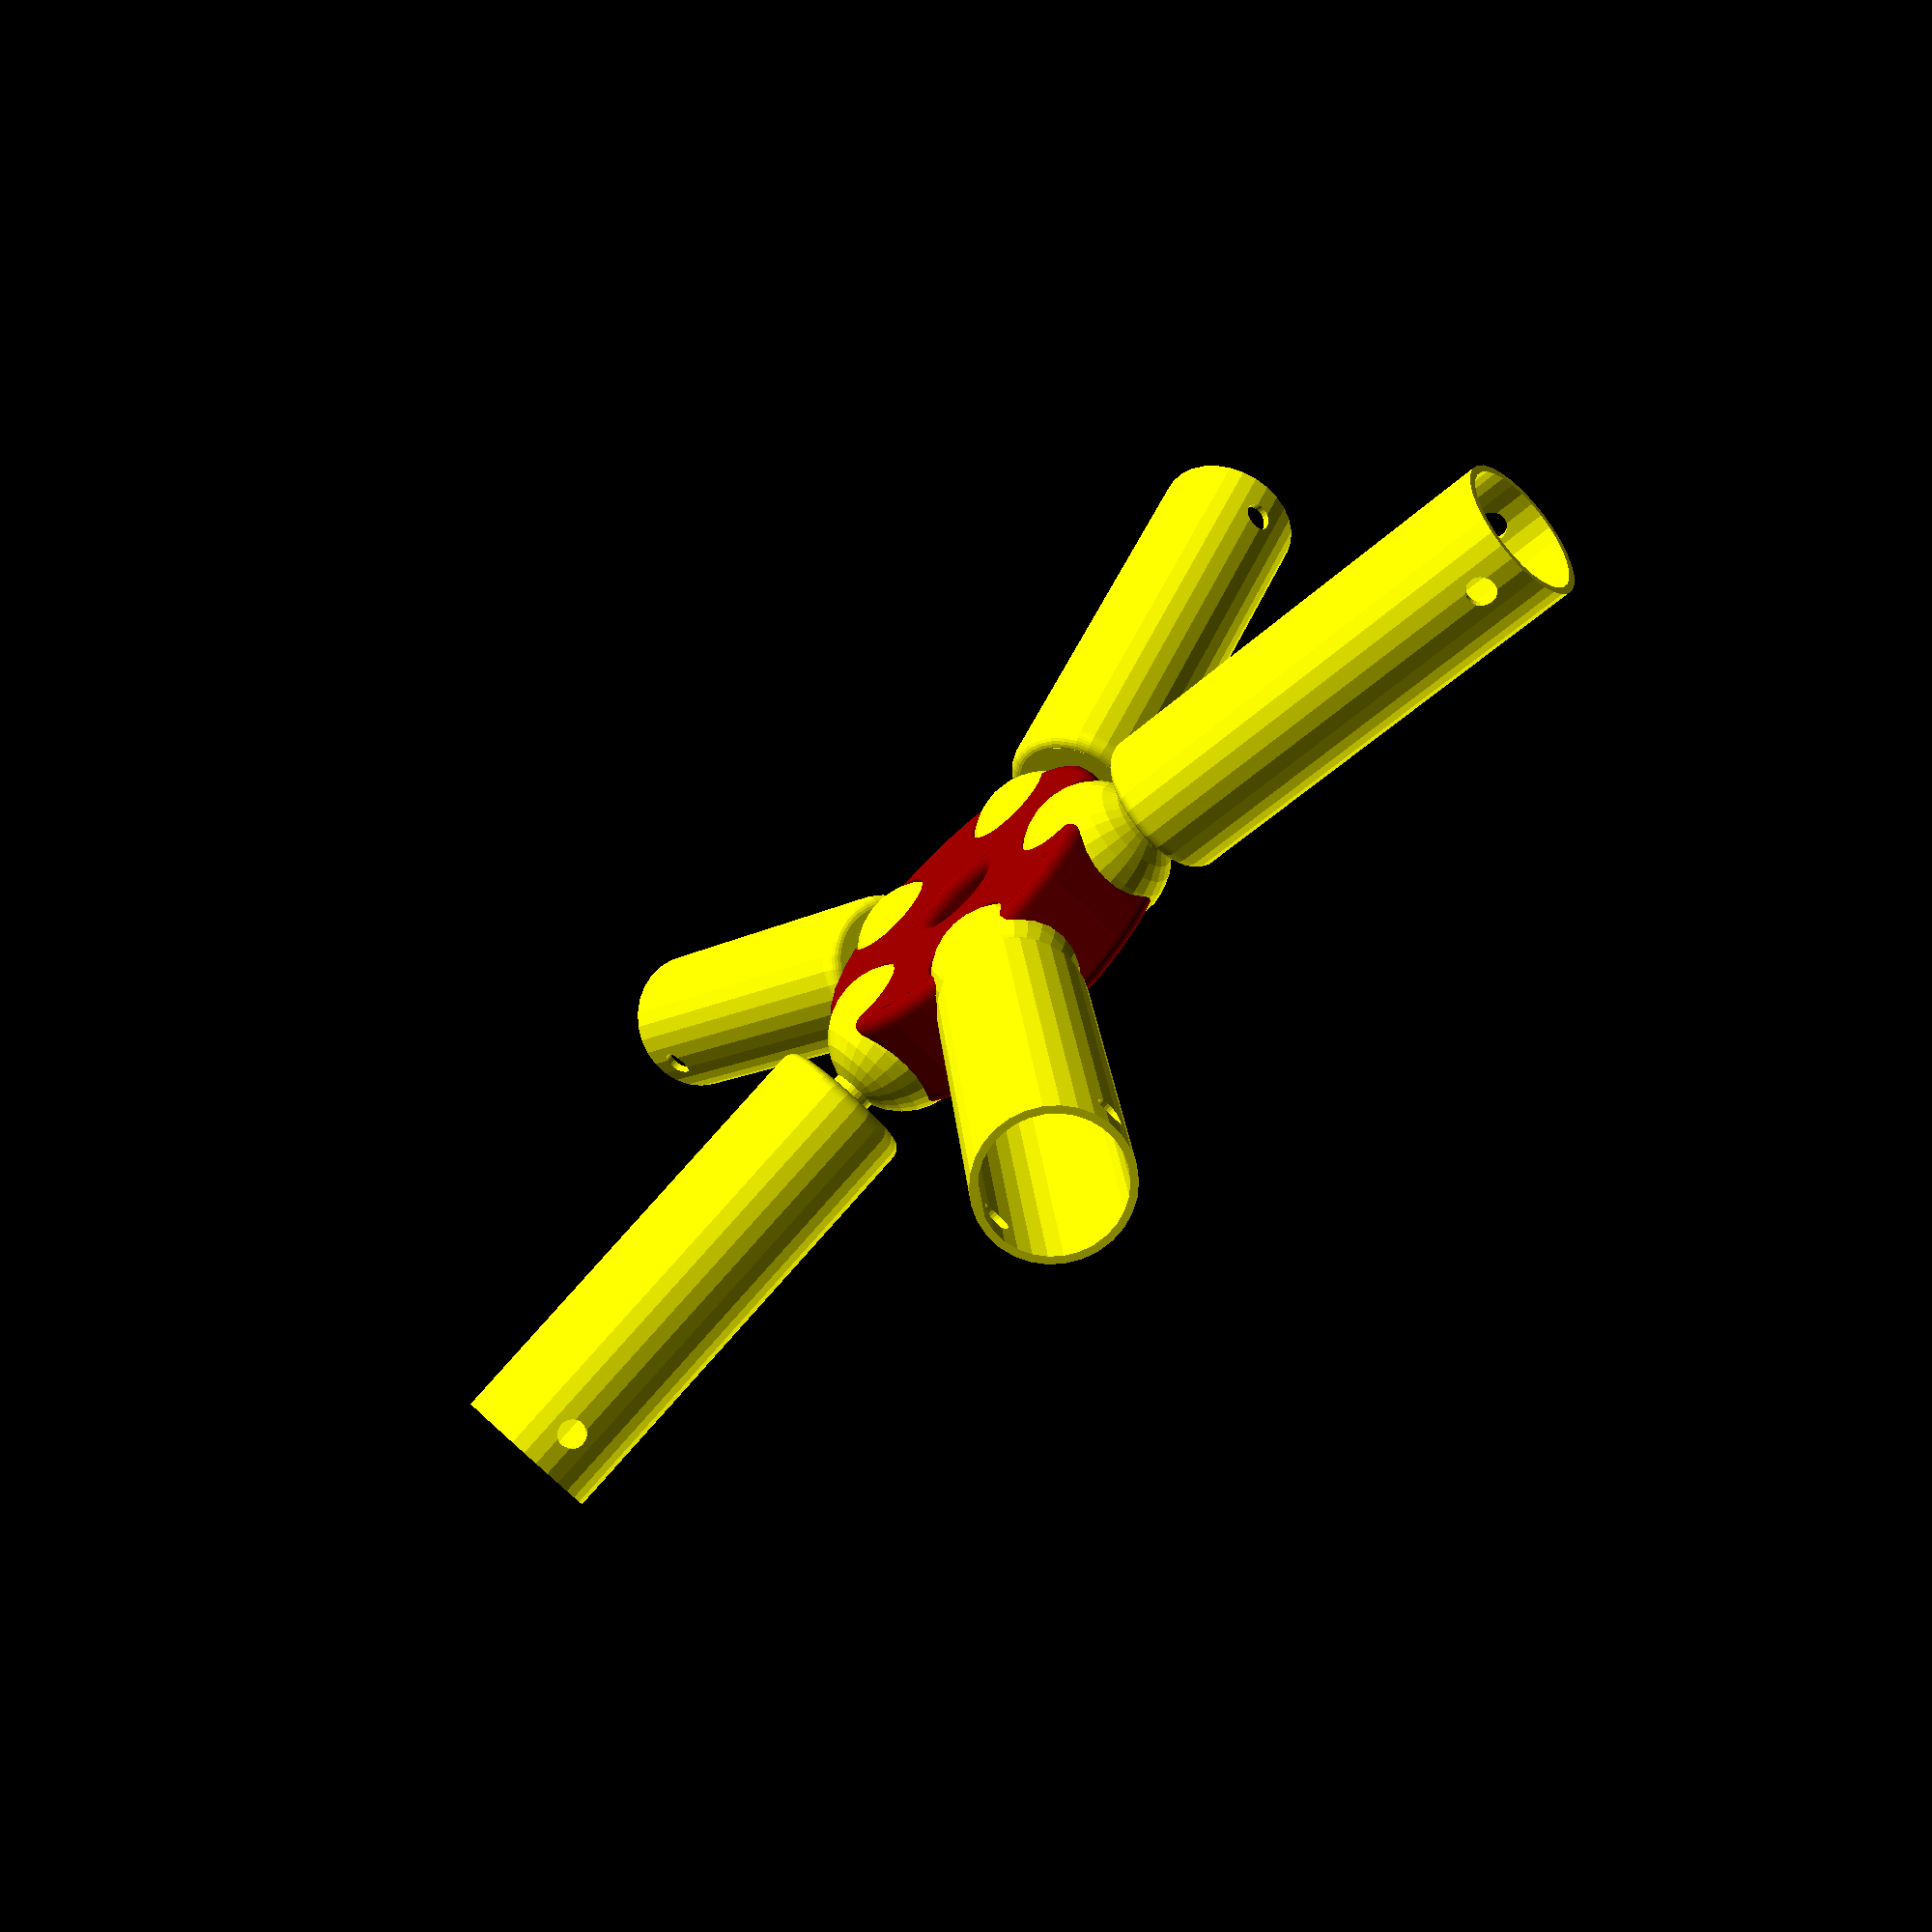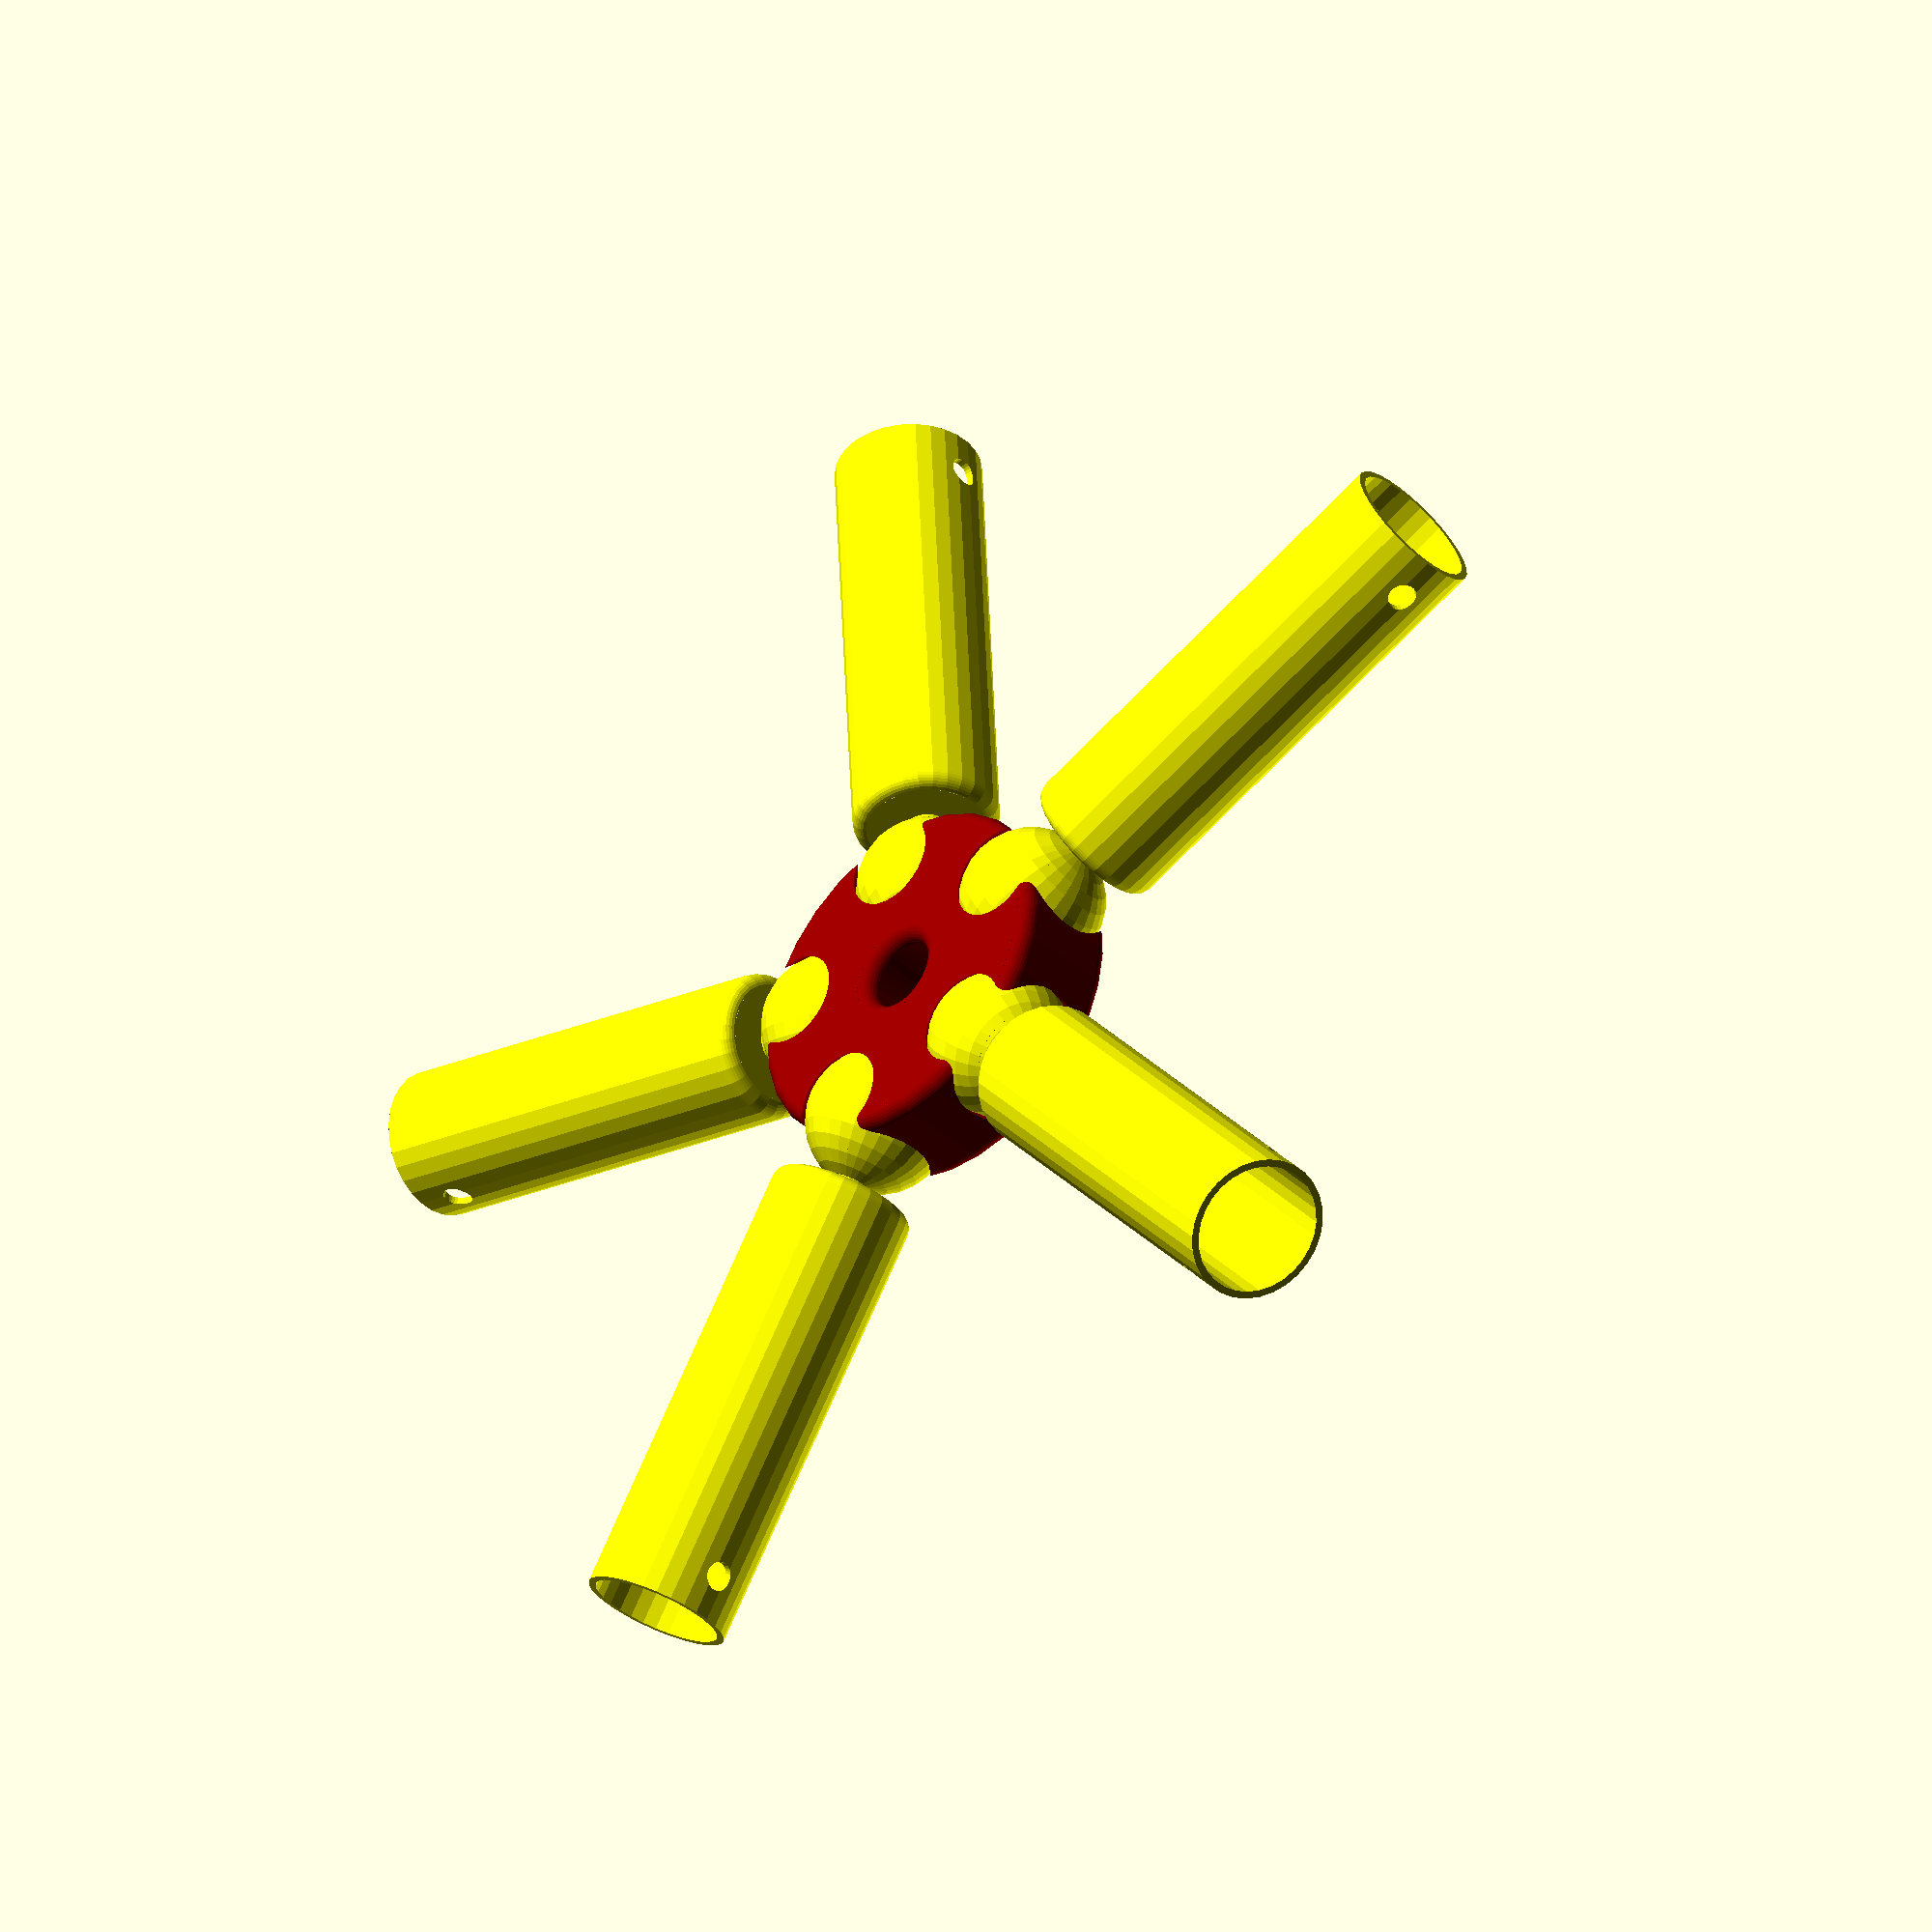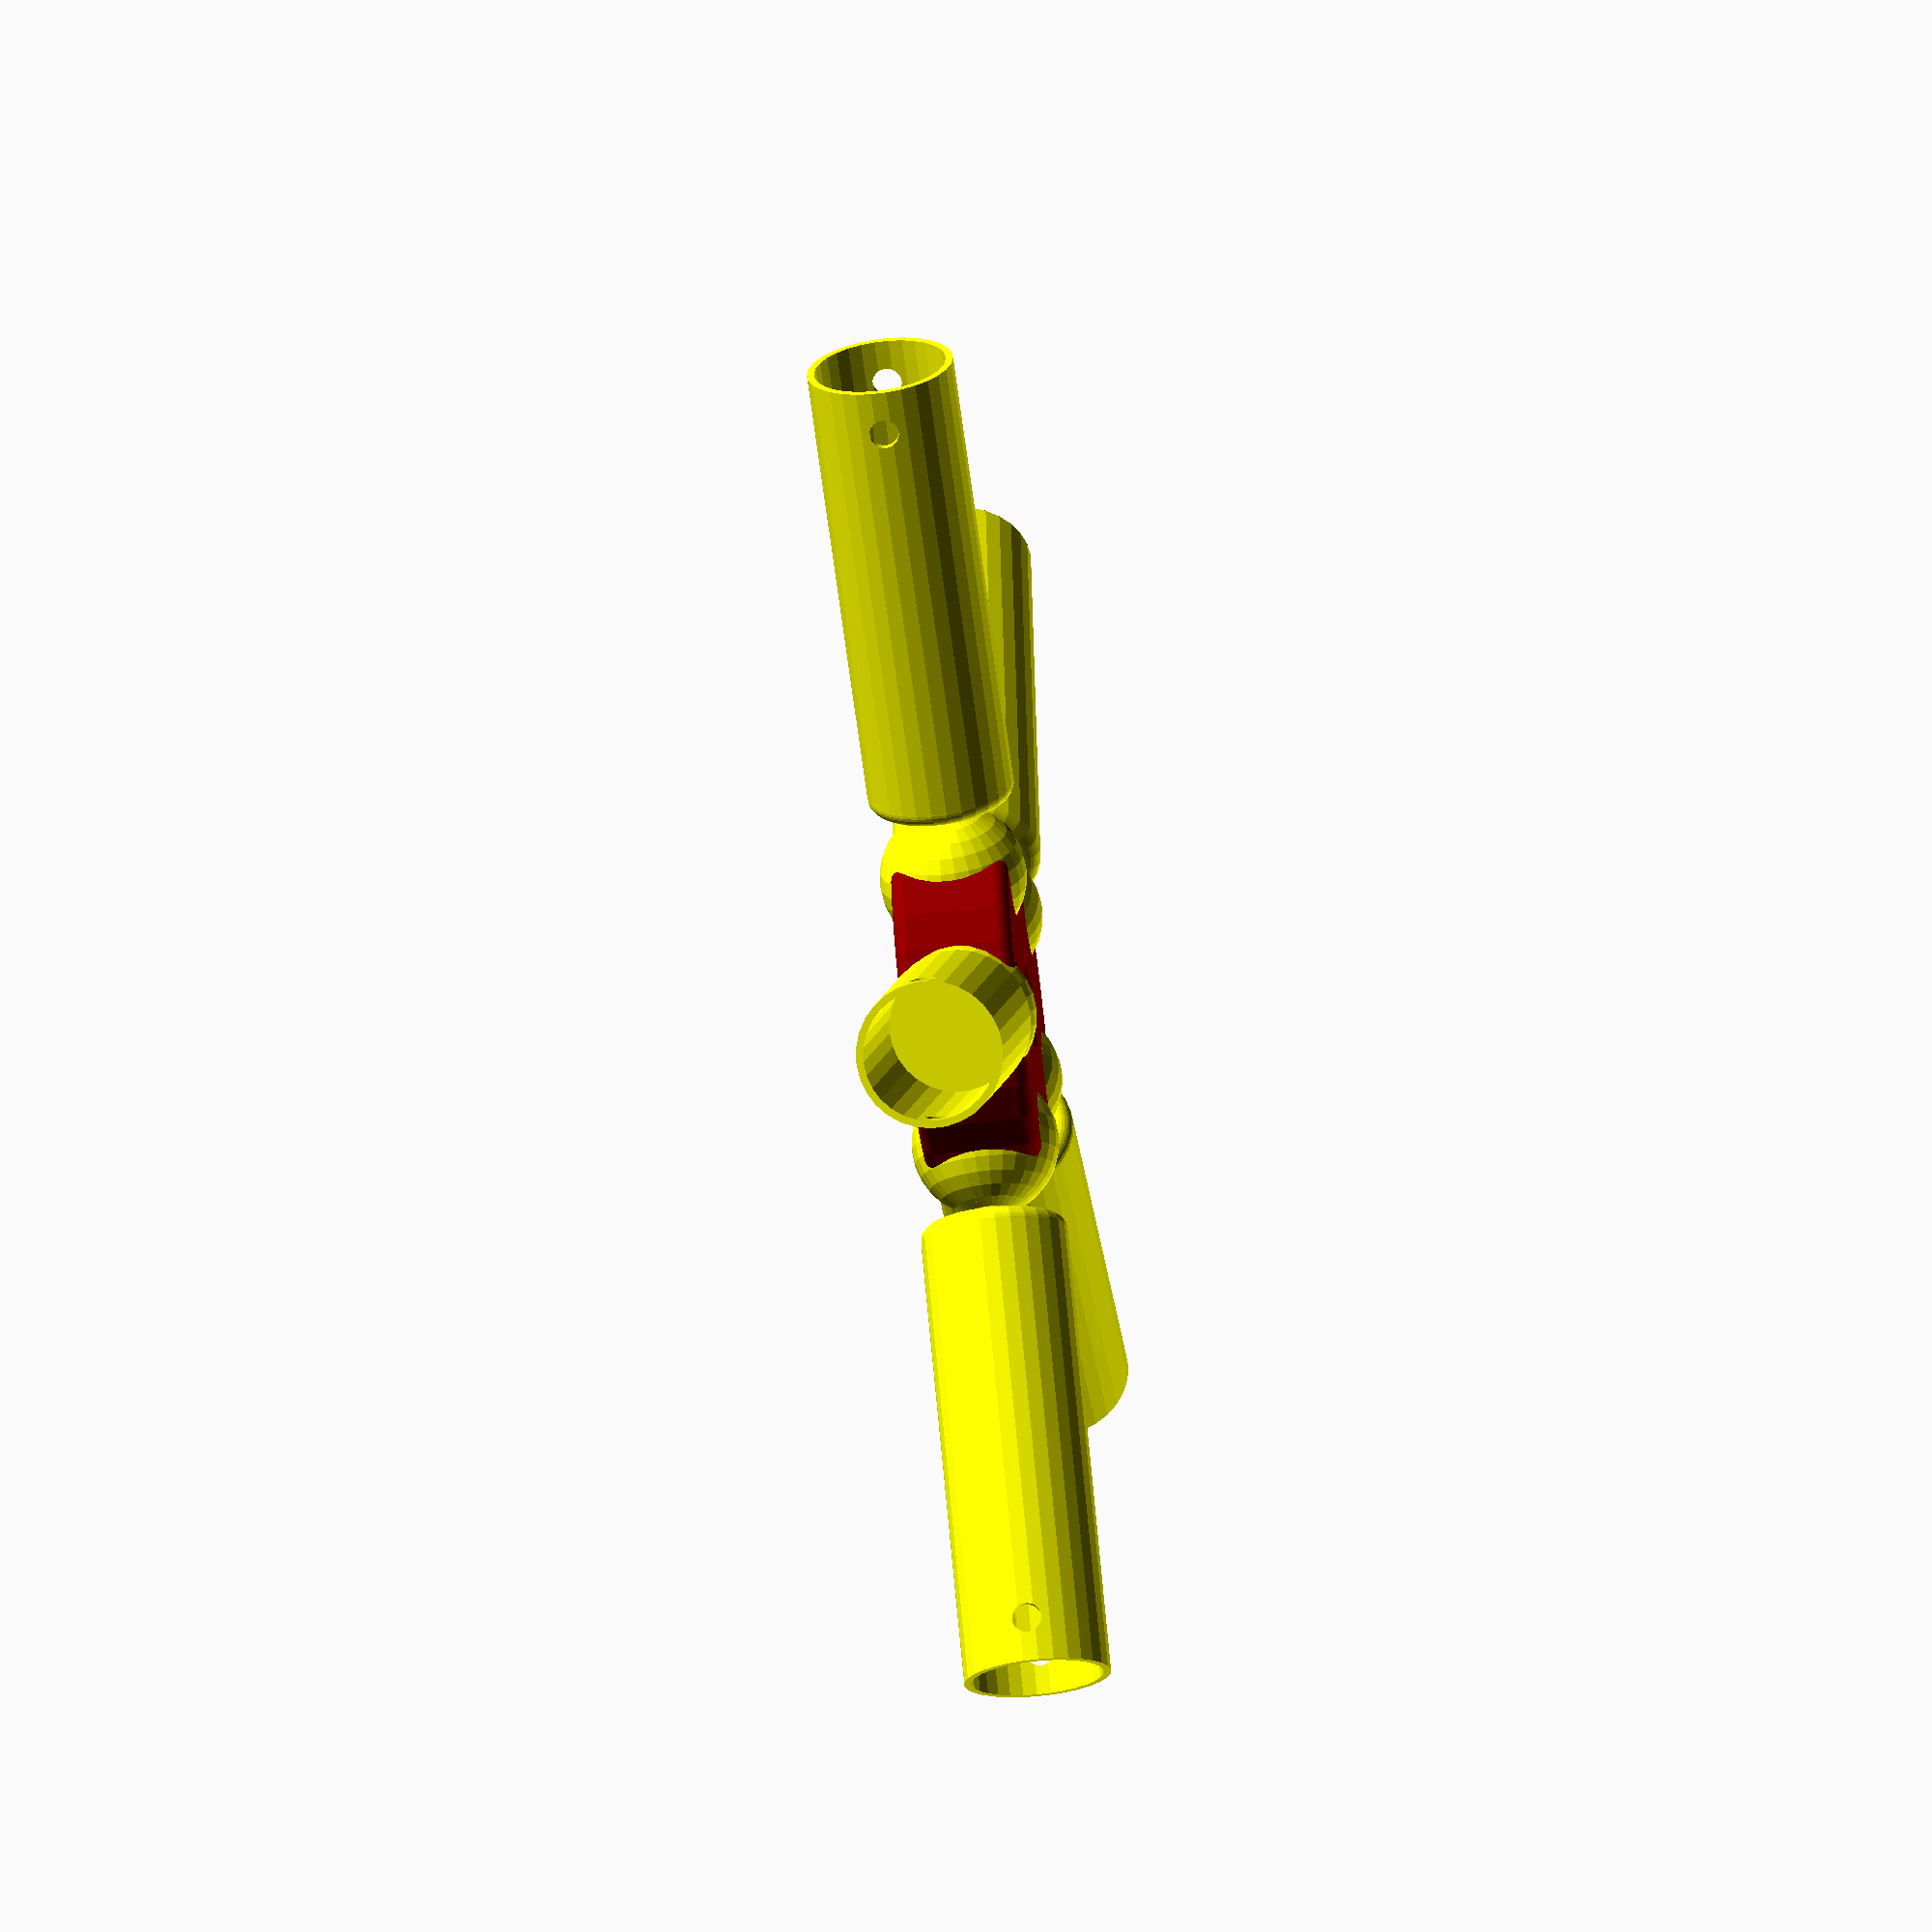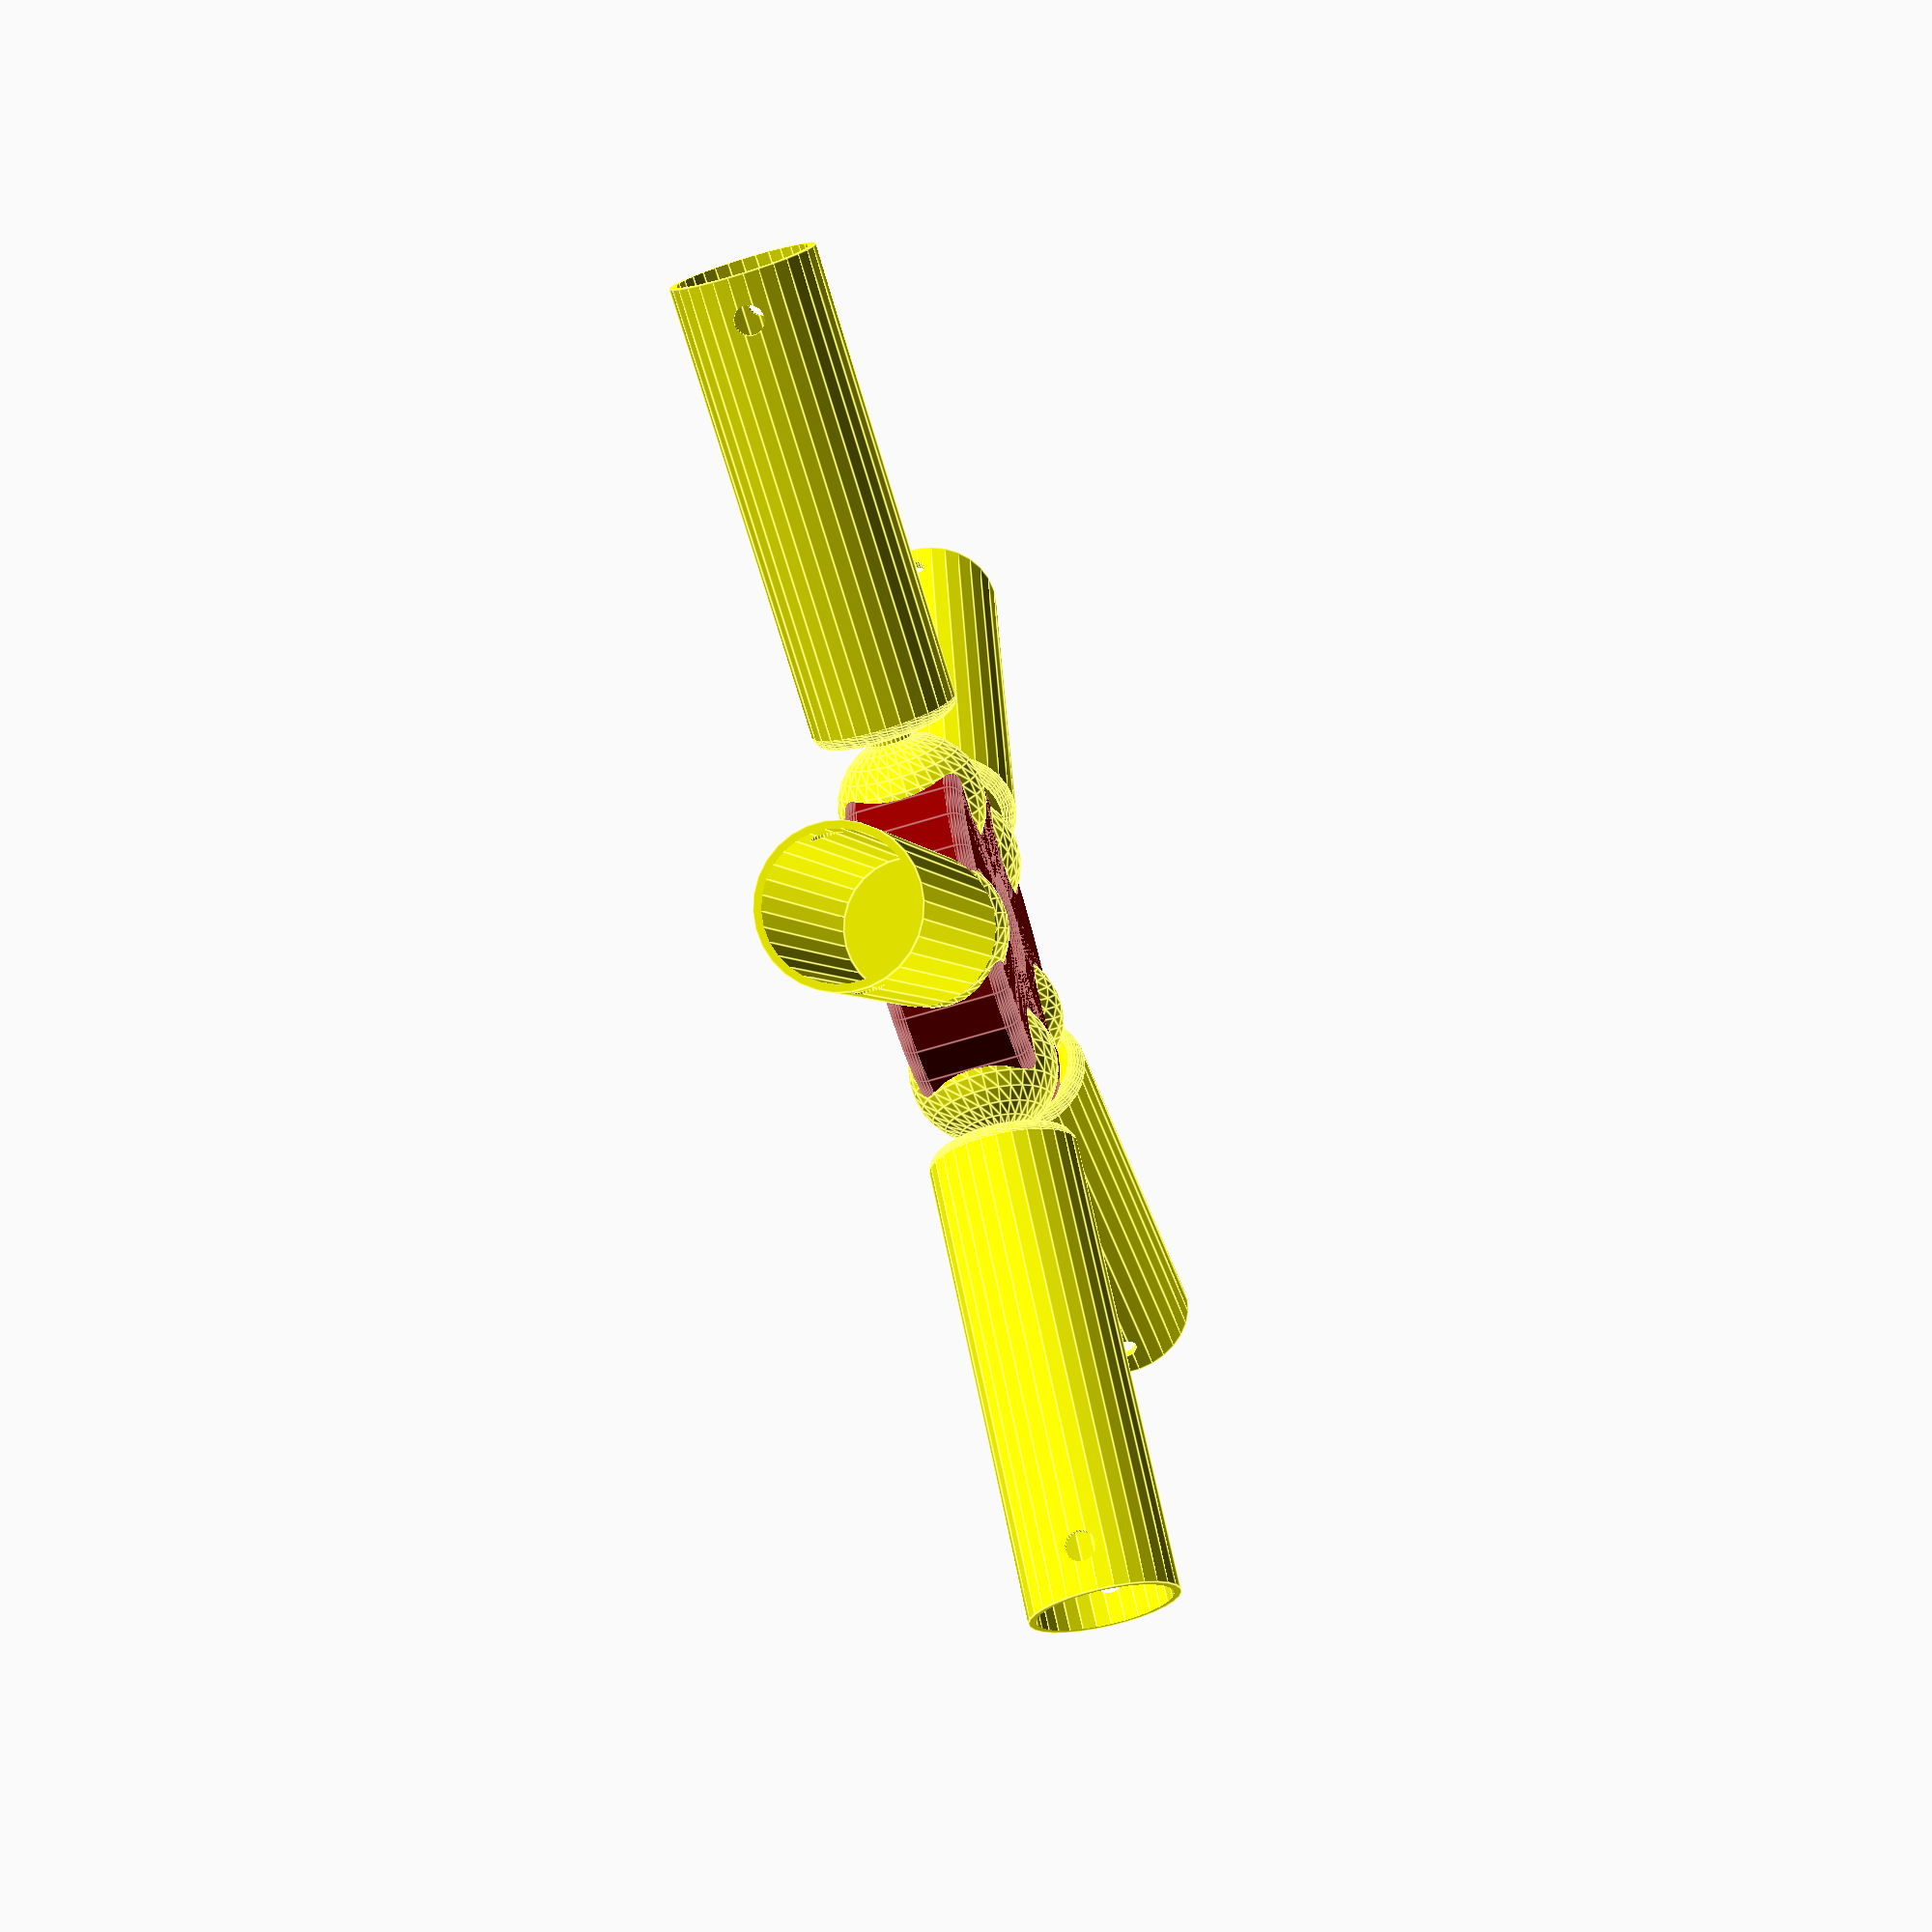
<openscad>
$fn=30;

//beamEnd(beamDiameter=7, ballDiameter=10, length=25, connectorLength=0, connectorDiameter=3, screwDiameter=2, outer=false, thickness=3, threshold=0.1);

//hub(ballDiameter=10, beamCount=5, height = 10, outerCoverageShare = 0.0, thickness=2, threshold=0.0);

completePart(
	ballDiameter=10,
	ballOuterCoverageShare=0.5,
	beamCount=5,
	beamDiameter=8,
	beamEndLength=30,
	beamEndConnectorLength=0.5,
	beamEndConnectorDiameter=3,
	screwDiameter=2,
	beamEndOuter=false,
	hubHeight=8,
	thickness=2,
	beamEndThreshold=0,
	ballThreshold=0.2,
	ballInnerCoverageShare=undef
);

module completePart(
	ballDiameter,
	ballOuterCoverageShare,
	beamCount, 
	beamDiameter, 
	beamEndLength, 
	beamEndConnectorLength, 
	beamEndConnectorDiameter, 
	screwDiameter, 
	beamEndOuter=false, 
	hubHeight,
	thickness, 
	beamEndThreshold, 
	ballThreshold,
	ballInnerCoverageShare=undef 
) {
	// Hub
	color("darkred") {
		hub(
			ballDiameter=ballDiameter, 
			beamCount=beamCount, 
			height=hubHeight,
			outerCoverageShare=ballOuterCoverageShare,
			thickness=thickness,
			threshold=ballThreshold,
			innerCoverageShare=ballInnerCoverageShare
		);
	}
	
	// BeamEnds
	color("yellow") {
		union() {
			for(i=[0:beamCount]) {
				rotate(a=[0,0,i*(360/beamCount)]) {
					translate([beamEndConnectorLength+beamEndLength+thickness+((ballDiameter+hubCenterDiameter(ballDiameter, beamCount, thickness))/2)+ballThreshold,0,((hubHeight/2))]) {
						rotate([0,-90,0]) {
							beamEnd(
								beamDiameter=beamDiameter,
								ballDiameter=ballDiameter, 
								length=beamEndLength,
									connectorLength=beamEndConnectorLength, 
									connectorDiameter=beamEndConnectorDiameter, 
								screwDiameter=screwDiameter, 
								outer=beamEndOuter, 
								thickness=thickness, 
								threshold=beamEndThreshold
							);
						}
					}
				}
			}
		}
	}
}

module hub(ballDiameter, beamCount, height, outerCoverageShare, thickness, threshold, innerCoverageShare=undef) {

	ballDiameter = ballDiameter + (2*threshold);

	hubCenterDiameter = hubCenterDiameter(ballDiameter, beamCount, thickness);
		
	innerDiameter = innerCoverageShare==undef ? (hubCenterDiameter-ballDiameter-(2*thickness)) : (hubCenterDiameter-(innerCoverageShare*ballDiameter));
		
	outerDiameter = (hubCenterDiameter+(outerCoverageShare*ballDiameter));

	translate([0,0,(height/2)]) {
		difference() {
			// Heart Piece
			union() {
				translate([0,0,(-height/2)]) {
					difference() {
						
						cylinder(h=height, d=outerDiameter);
						union() {
							translate([0,0,-1]) {
								cylinder(h=height+2, d=innerDiameter);
							}
							// Roundness
							translate([0,0,height-(thickness/2)]) {
								roundHub(outerDiameter, innerDiameter, thickness);
							}
							translate([0,0,(thickness/2)]) {
								rotate([180,0,0]) {
									roundHub(outerDiameter, innerDiameter, thickness);
								}
							}
						}
					}
				}
			}
			
			// Holes
			union() {
				for(i=[0:beamCount]) {
					rotate(a=[0,0,i*(360/beamCount)]) {
						translate([(hubCenterDiameter/2),0,0]) {
							sphere(d=ballDiameter);
						}
					}
				}
			}
		}
	}
}

module beamEnd(beamDiameter, ballDiameter, length, connectorLength, connectorDiameter, screwDiameter, outer=true, thickness, threshold) {
	beamDiameter = beamDiameter + threshold;
	
	difference() {
		union() {
			translate([0,0,length]) {
				cylinder(h=(thickness + connectorLength + (ballDiameter/2)), d=connectorDiameter);
				translate([0,0,(thickness + connectorLength + (ballDiameter/2))]) {
					sphere(d=ballDiameter);
				}
			}
			if(outer) {
				beamEndOuter(beamDiameter, length, thickness);
			} else {
				beamEndInner(beamDiameter, length, thickness);
			}
		}
		translate([0,((beamDiameter+(2*thickness))/2)+1,thickness+screwDiameter/2]) {
			rotate([90,0,0]) {
				cylinder(h=beamDiameter+(2*thickness)+2,d=screwDiameter);
			}
		}
	}
}


module beamEndOuter(beamDiameter, length, thickness) {
	difference() {
		union() {
			cylinder(h=(length + thickness), d=(beamDiameter));
			translate([0,0,length]) {
				cylinder(h=thickness, d=(beamDiameter+thickness));
			}
		}
		union() {
			translate([0,0,(length+(thickness/2))]) {
				difference() {
					cylinder(h=((thickness/2)+1), d=(beamDiameter+thickness+1));
					union() {
						translate([0,0,-1]) {
							cylinder(h=((thickness/2)+3), d=beamDiameter);
						}
						rotate_extrude(convexity = 10) {
							translate([(beamDiameter/2),0,0]) {
								difference() {
									circle(d=thickness);
									translate([(-thickness/2)-1,(-thickness/2)-1]){
										square(size=[(thickness/2)+1,thickness+2]);
									}
								}
							}
						}
					}
				}
			}
		}
	}
}

module beamEndInner(beamDiameter, length, thickness) {
	difference() {
		cylinder(h=(length + thickness), d=(beamDiameter+thickness));
		union() {
			translate([0,0,-1]) {
				cylinder(h=length, d=(beamDiameter+1));
			}
			translate([0,0,(length+(thickness/2))]) {
				difference() {
					cylinder(h=((thickness/2)+1), d=(beamDiameter+thickness+1));
					union() {
						translate([0,0,-1]) {
							cylinder(h=((thickness/2)+3), d=beamDiameter);
						}
						rotate_extrude(convexity = 10) {
							translate([(beamDiameter/2),0,0]) {
								difference() {
									circle(d=thickness);
									translate([(-thickness/2)-1,(-thickness/2)-1]){
										square(size=[(thickness/2)+1,thickness+2]);
									}
								}
							}
						}
					}
				}
			}
		}
	}
}

module roundHub(outerDiameter, innerDiameter, thickness) {
	difference() {
		cylinder(h=thickness+1, d=outerDiameter+2);
		union() {
			rotate_extrude(convexity = 10) {
				union() {
					translate([((outerDiameter-thickness)/2),0,0]) {
						circle(d=thickness);
					}
					translate([((innerDiameter+thickness)/2),0,0]) {
						circle(d=thickness);
					}
					translate([((innerDiameter+thickness)/2),(-thickness/2),0]) {
						square(size=[((outerDiameter-innerDiameter)/2)-thickness,thickness]);
					}
				}
			}
		}
	}
}

function hubCenterDiameter(ballDiameter, beamCount, thickness) = (ballDiameter+(thickness/2))/(sin(180/beamCount));

</openscad>
<views>
elev=247.6 azim=203.3 roll=316.3 proj=p view=wireframe
elev=39.1 azim=201.0 roll=222.6 proj=o view=wireframe
elev=59.2 azim=350.9 roll=97.7 proj=o view=solid
elev=65.0 azim=334.1 roll=287.2 proj=p view=edges
</views>
